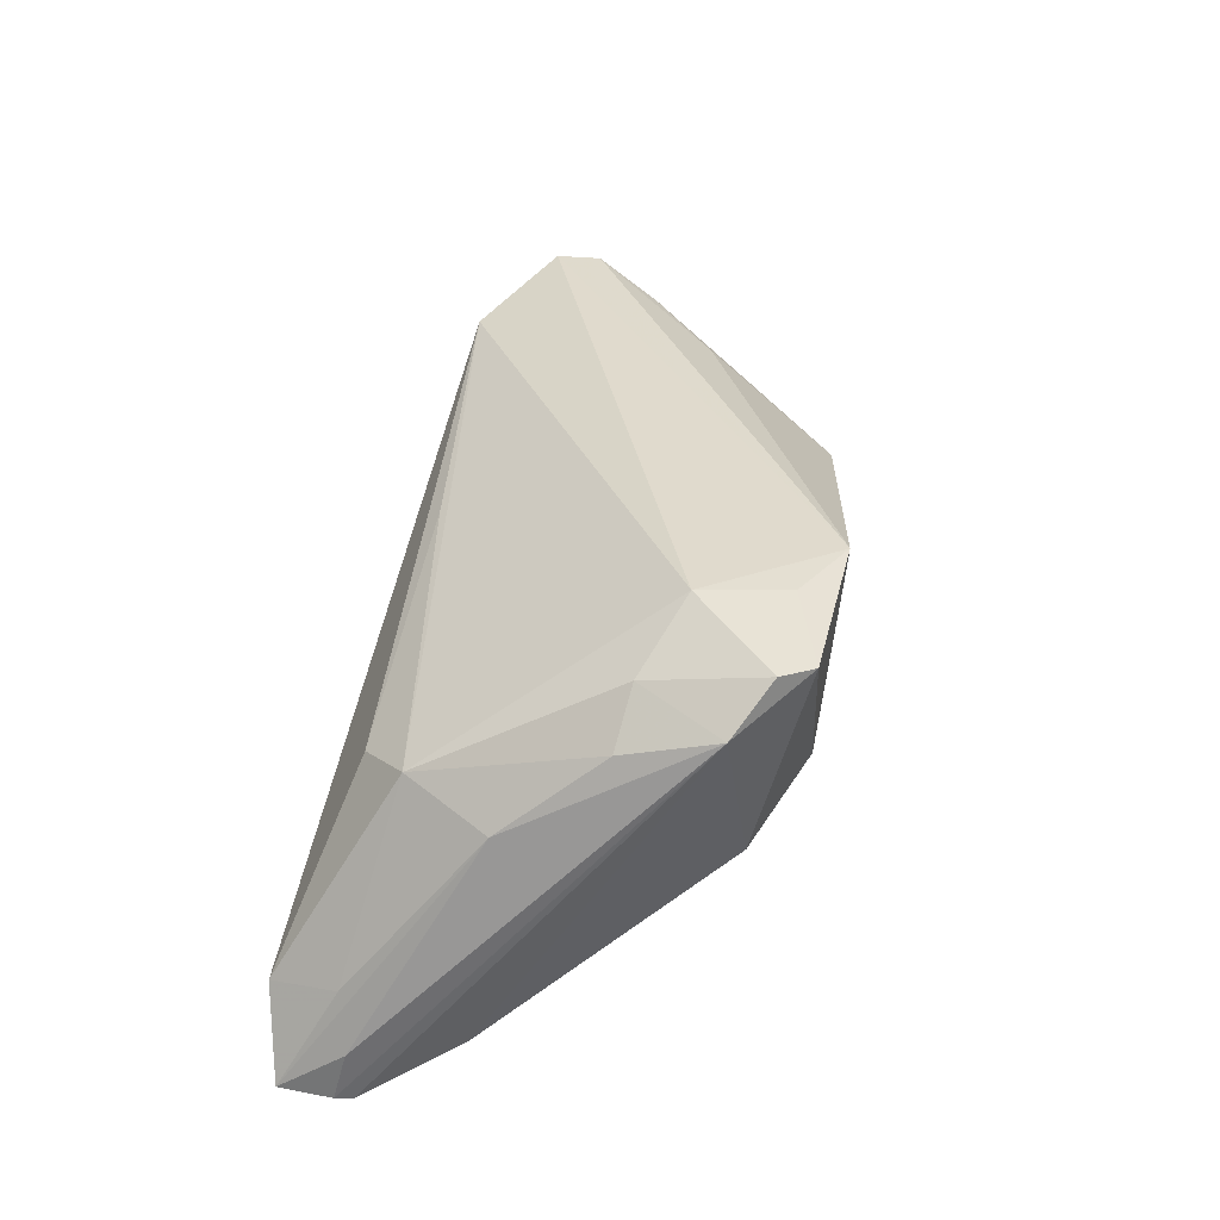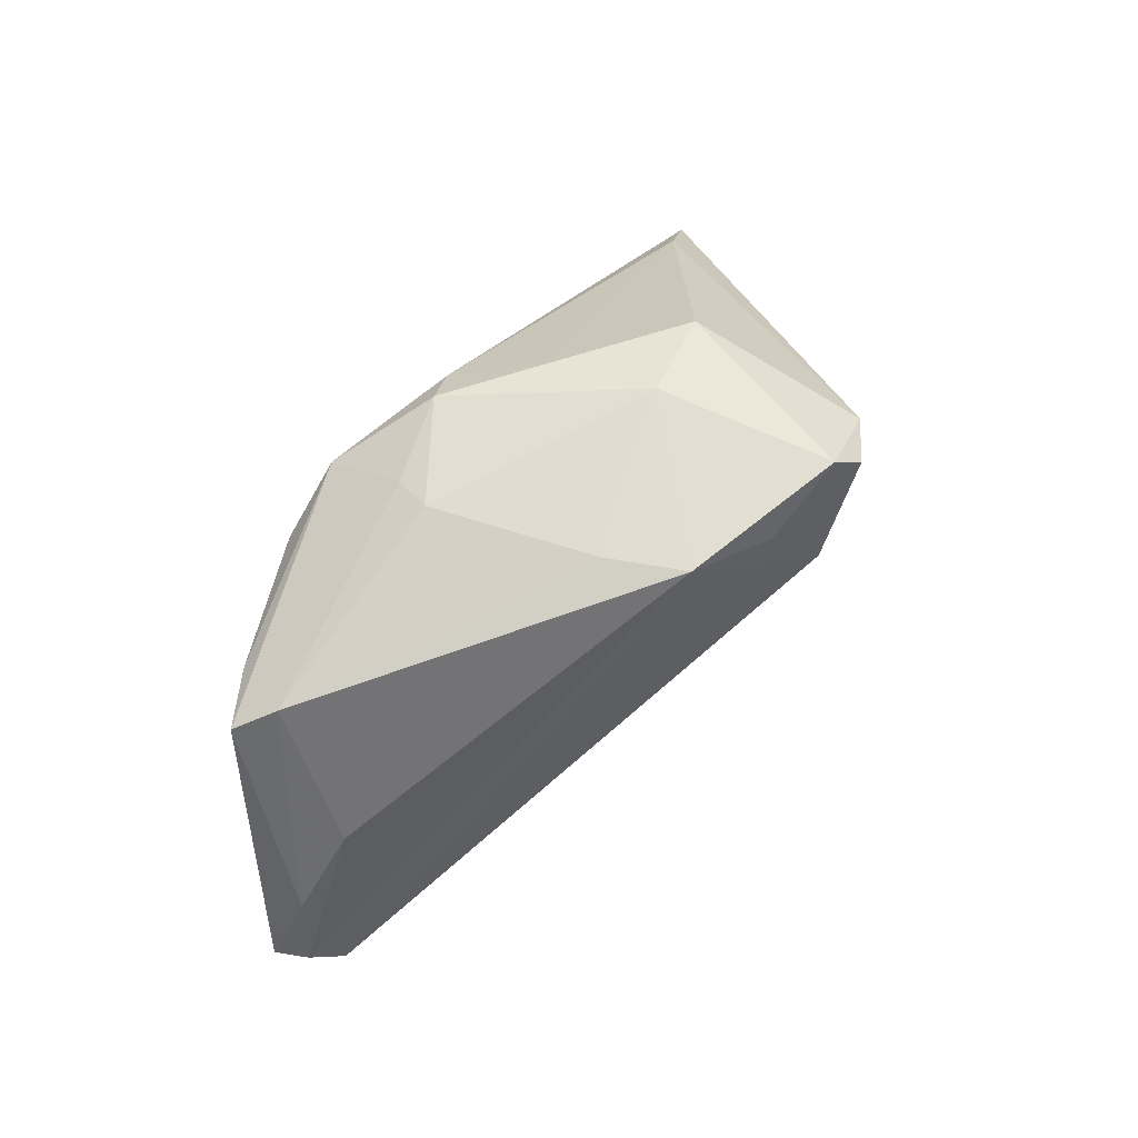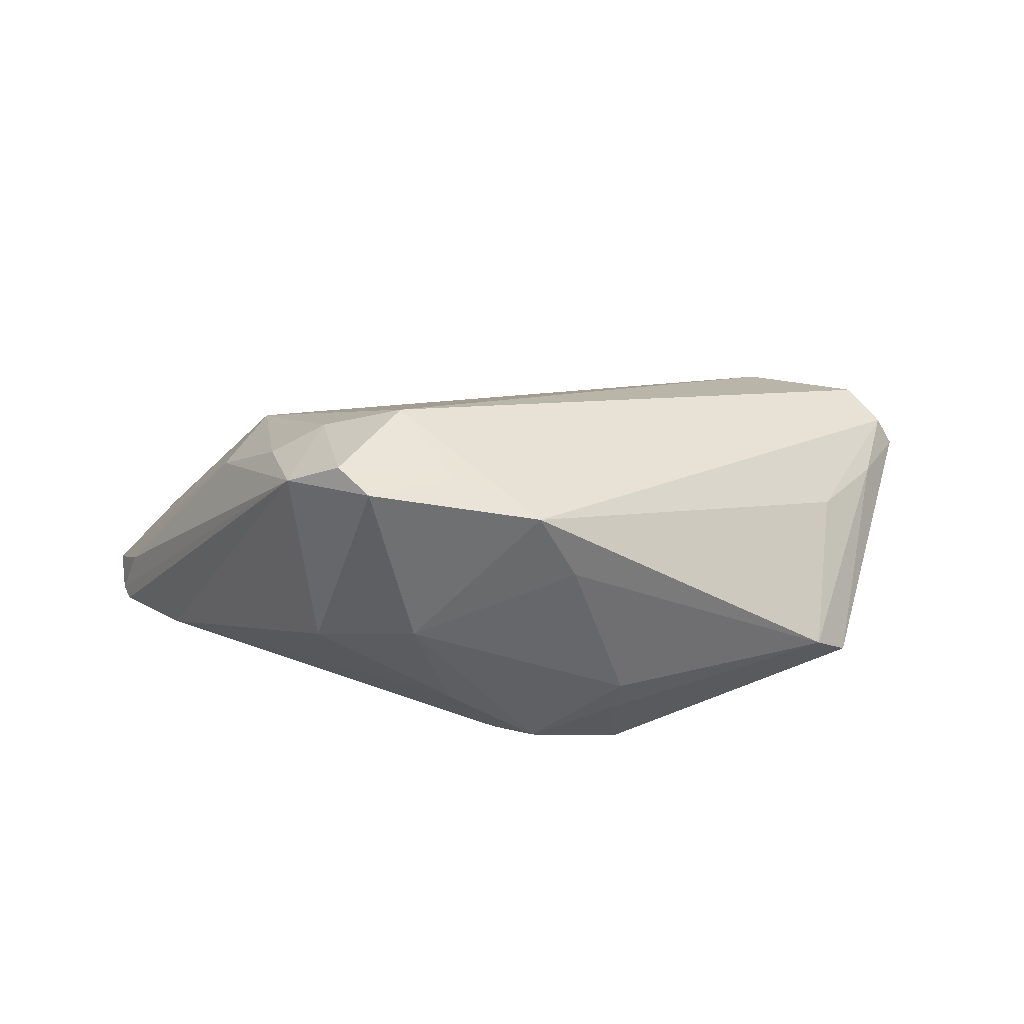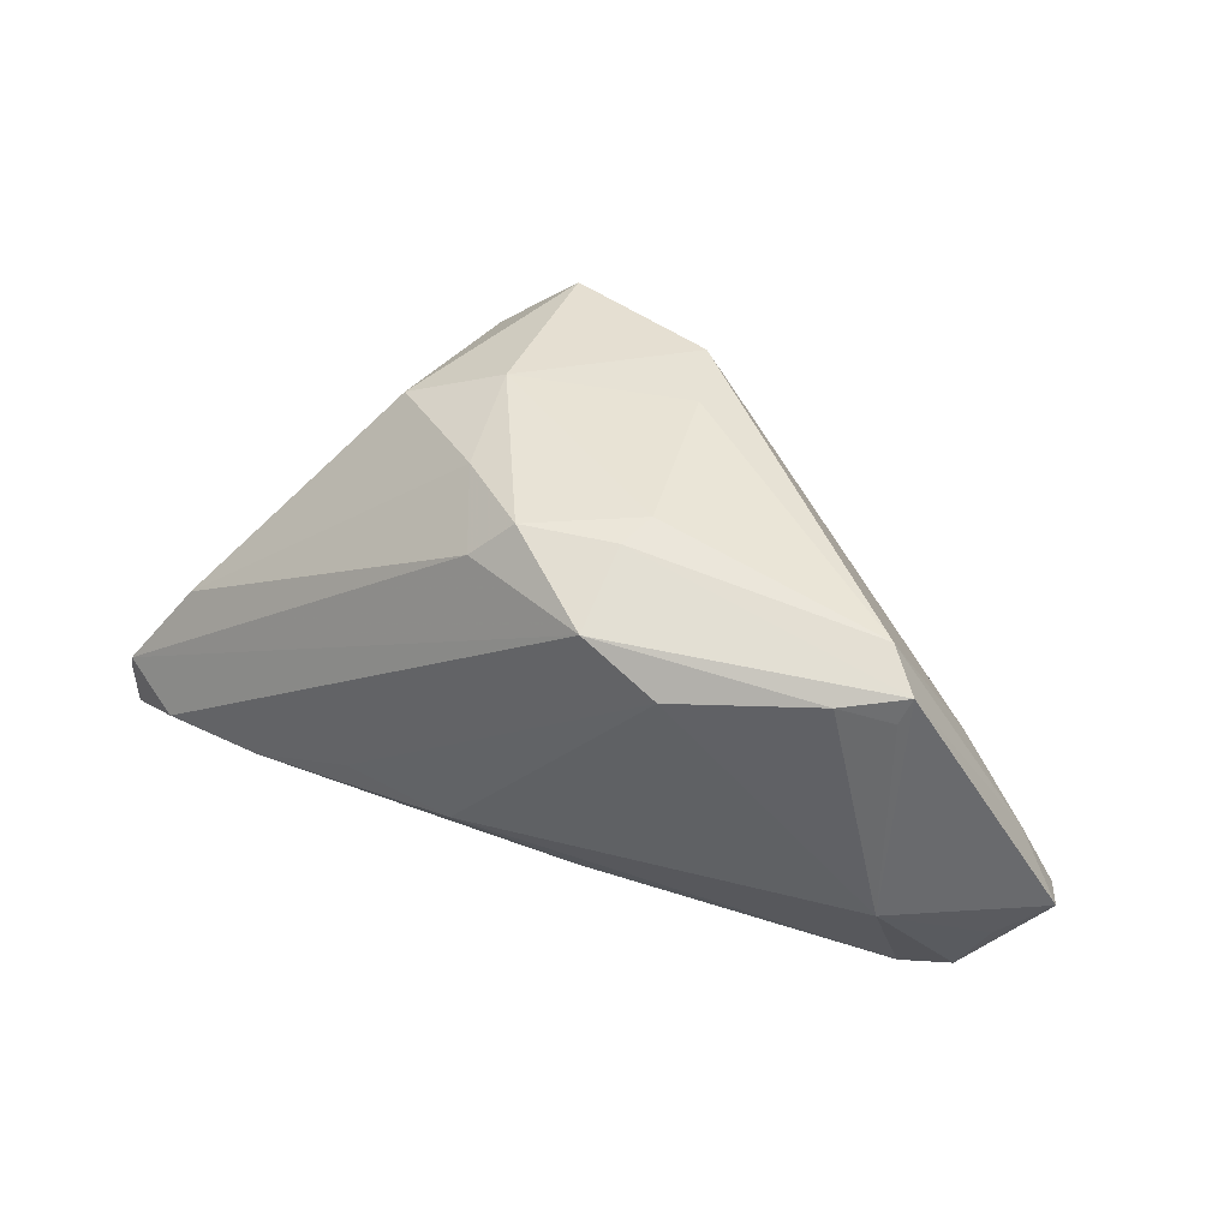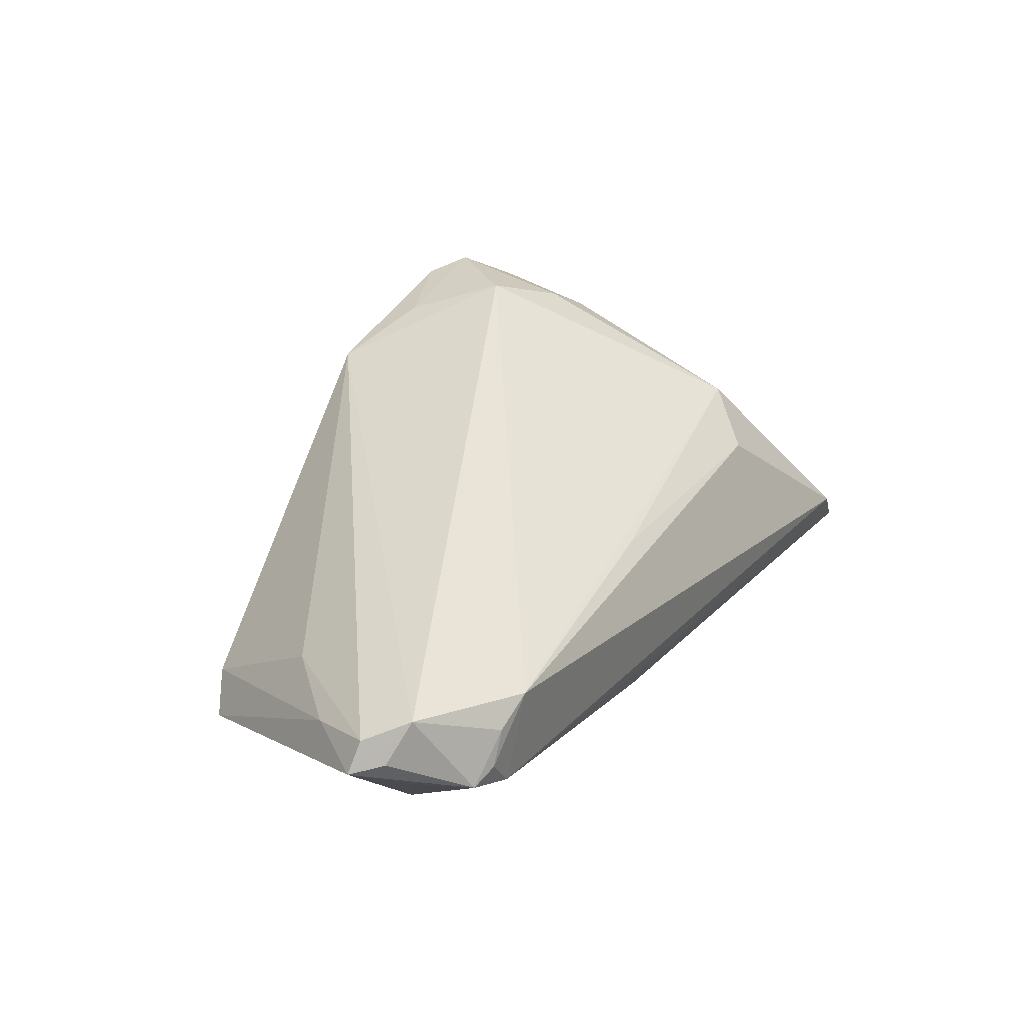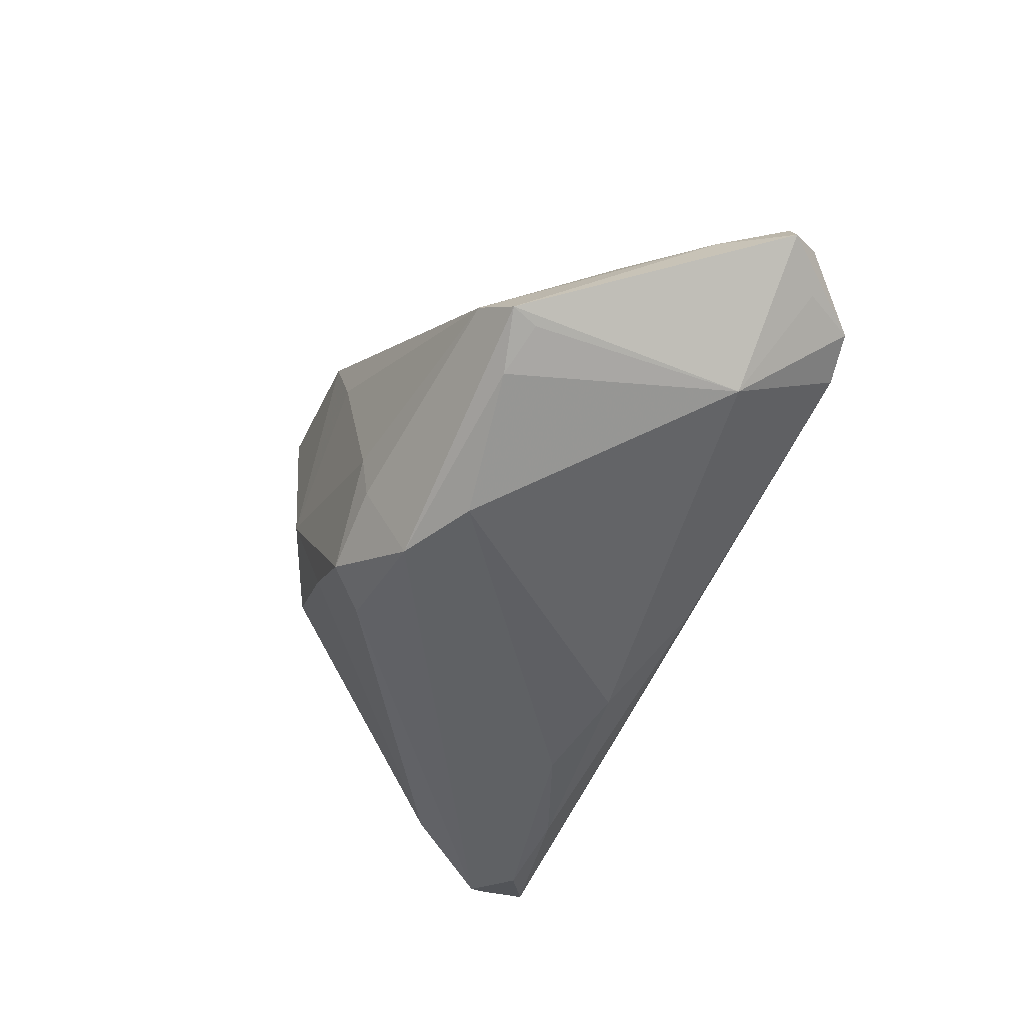
<metadata>
{"format":"obj","ext":"obj","renderer":"f3d","projection":"perspective","resolution":1024,"background":"white","views":[{"elev":51.5,"azim":103.8,"up":"+Z"},{"elev":67.4,"azim":-52.7,"up":"+Y"},{"elev":35.5,"azim":174.4,"up":"+Z"},{"elev":37.4,"azim":-147.1,"up":"+Y"},{"elev":30.5,"azim":-57.5,"up":"+Z"},{"elev":-45.5,"azim":-111.3,"up":"+Z"}]}
</metadata>
<code>
v 0.04932 -0.01755 -0.009964
v -0.02095 0.01363 -0.02475
v 0.03125 0.007946 0.01717
v 0.04804 -0.02612 -0.01328
v -0.00532 0.02578 0.008431
v 0.02912 0.01906 0.02021
v 0.03811 -0.003324 0.008361
v -0.04221 0.0135 -0.01464
v -0.03906 0.0194 -0.01024
v 0.01948 0.02624 0.02232
v 0.02775 -0.0202 0.003566
v 0.004355 0.01955 -0.02118
v -0.04203 -0.01231 -0.01503
v -0.04726 -0.02506 -0.004954
v -0.05447 -0.01466 0.002095
v 0.02289 0.02259 0.0241
v 0.01482 0.02624 0.001064
v -0.04445 -0.02587 -0.003434
v -0.01208 0.01863 -0.02511
v 0.02678 0.0215 -0.001837
v -0.0108 0.02351 -0.01565
v 0.04733 -0.004202 -0.01868
v 0.02005 -0.0137 -0.02494
v -0.03835 -0.02624 0.003331
v -0.04265 -0.02579 0.000587
v 0.05651 -0.02333 -0.02079
v 0.03397 -0.01871 -0.02475
v -0.0542 -0.01782 -0.0002322
v -0.03677 0.01533 -0.01784
v -0.0431 0.002508 0.0004717
v -0.05099 -0.01872 -0.004525
v -0.05109 -0.01943 0.004483
v -0.005567 -0.02269 -0.01639
v 0.01046 0.02347 -0.01197
v 0.01494 0.01214 0.02511
v 0.009391 0.02217 0.02141
v -0.04158 -0.02582 -0.007161
v 0.05587 -0.01705 -0.02176
v -0.0003185 0.024 -0.01905
v -0.05651 -0.01421 -0.001511
v -0.01177 0.02455 -0.01114
v 0.02453 0.008483 0.02115
v -0.005487 -0.02156 0.005175
v 0.05364 -0.0159 -0.01567
v -0.05113 -0.006282 -0.000522
v -0.04335 0.01668 -0.01382
v -0.0008682 0.02624 0.01741
v 0.05511 -0.01503 -0.0223
v 0.00694 -0.01638 -0.02332
v 0.0327 -0.01413 0.008678
v 0.047 -0.01853 -0.02511
f 6 20 10
f 10 20 17
f 40 13 31
f 31 14 40
f 13 14 31
f 50 35 24
f 16 6 10
f 42 35 50
f 6 16 42
f 42 16 35
f 13 2 49
f 49 2 23
f 34 17 20
f 10 17 47
f 9 30 47
f 12 48 19
f 23 2 19
f 44 7 26
f 6 7 44
f 50 4 1
f 1 7 50
f 1 4 26
f 26 7 1
f 20 6 22
f 6 48 22
f 22 34 20
f 22 48 12
f 12 34 22
f 11 4 50
f 11 24 4
f 18 25 14
f 24 25 18
f 50 7 3
f 3 42 50
f 3 7 6
f 6 42 3
f 37 14 13
f 13 49 37
f 37 18 14
f 26 4 37
f 4 24 37
f 24 18 37
f 10 47 36
f 36 47 35
f 36 16 10
f 35 16 36
f 35 47 32
f 32 24 35
f 14 25 32
f 32 25 24
f 23 19 51
f 51 19 48
f 51 48 26
f 46 13 40
f 46 8 13
f 38 48 6
f 6 44 38
f 26 48 38
f 38 44 26
f 50 24 43
f 43 11 50
f 24 11 43
f 26 37 33
f 33 37 49
f 17 34 39
f 39 41 17
f 39 34 12
f 12 19 39
f 5 47 17
f 17 41 5
f 9 47 5
f 5 41 9
f 15 47 30
f 15 32 47
f 40 32 15
f 40 14 28
f 28 32 40
f 14 32 28
f 27 49 23
f 23 51 27
f 27 33 49
f 27 51 26
f 26 33 27
f 8 46 29
f 29 19 2
f 29 46 19
f 29 2 13
f 13 8 29
f 9 41 21
f 41 39 21
f 21 39 19
f 21 46 9
f 19 46 21
f 45 30 9
f 45 15 30
f 9 46 45
f 45 46 40
f 40 15 45

</code>
